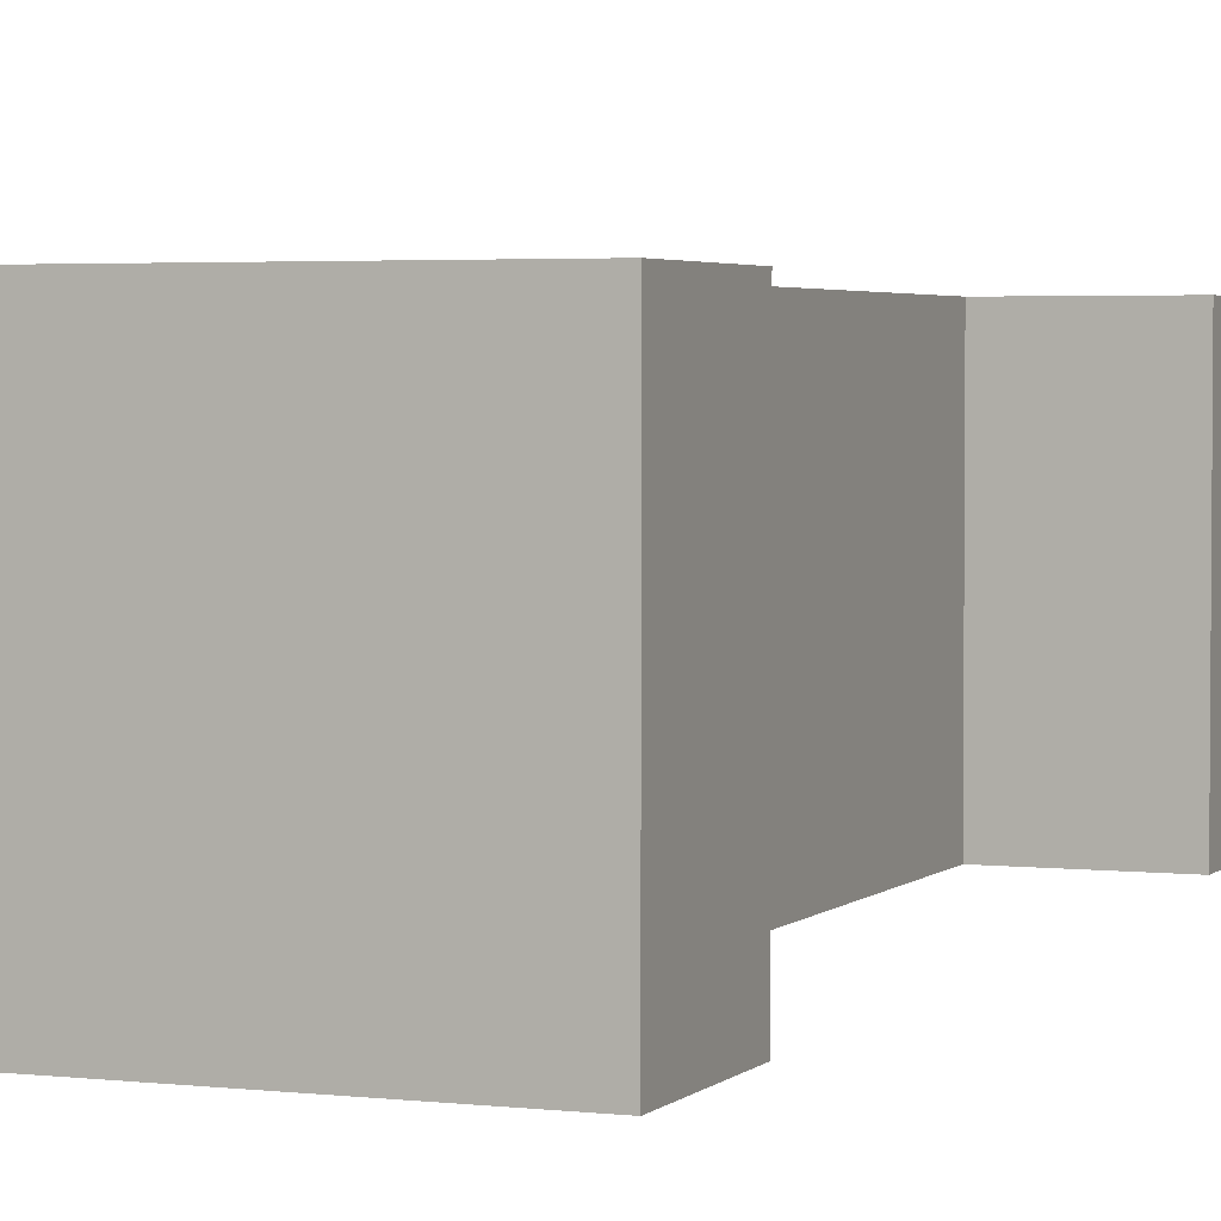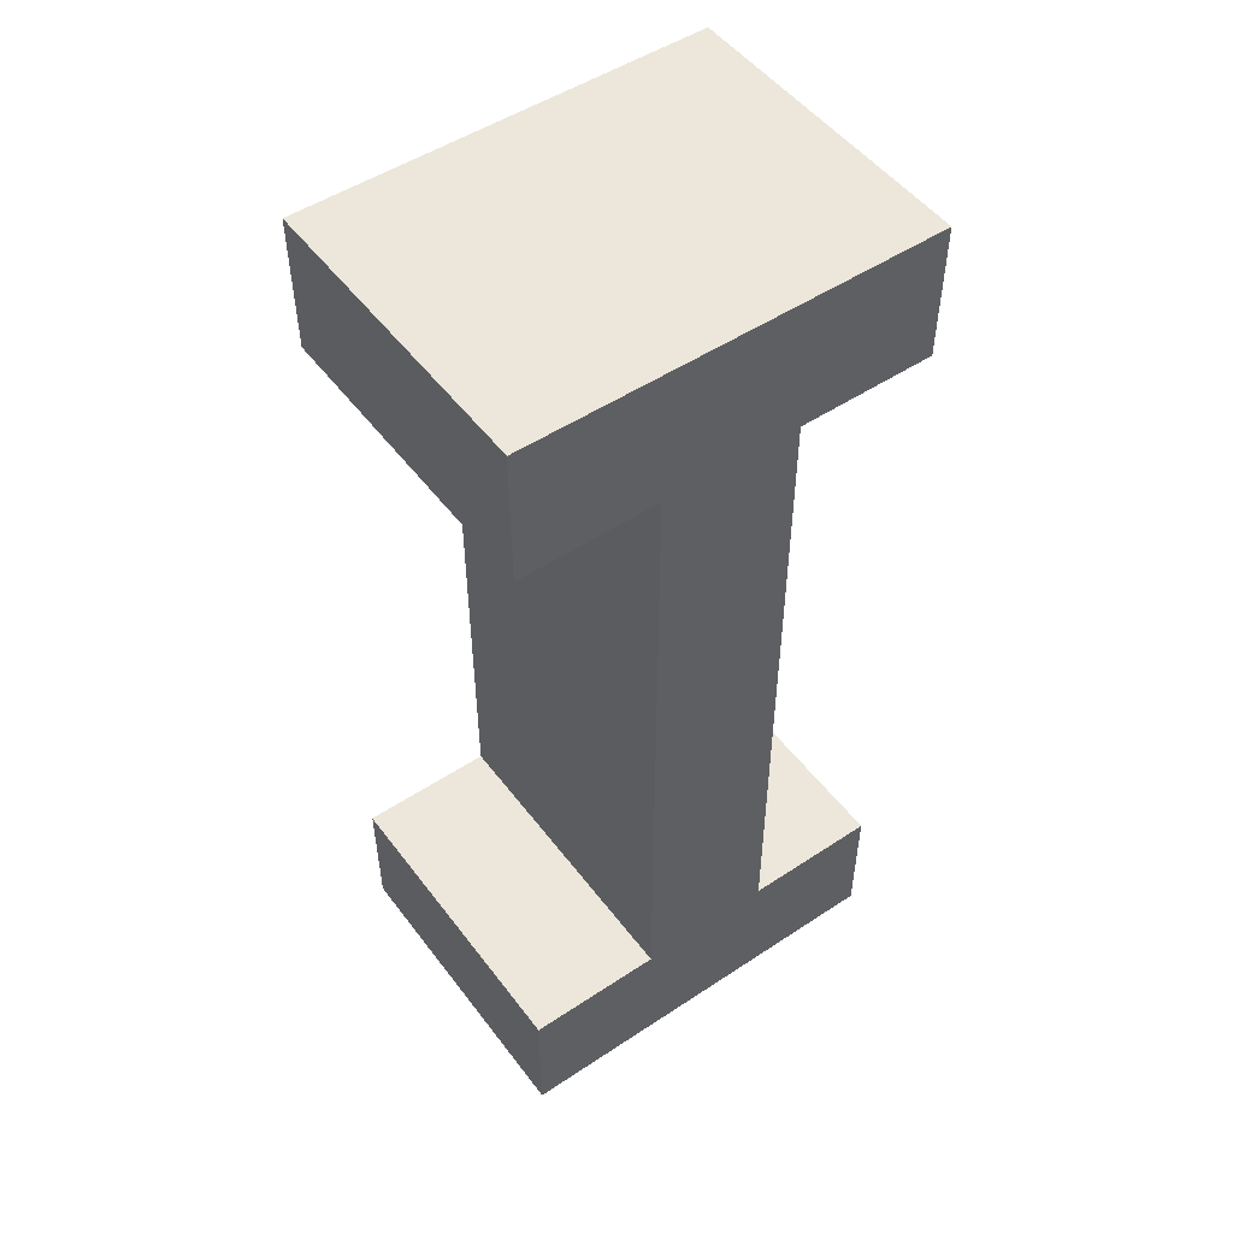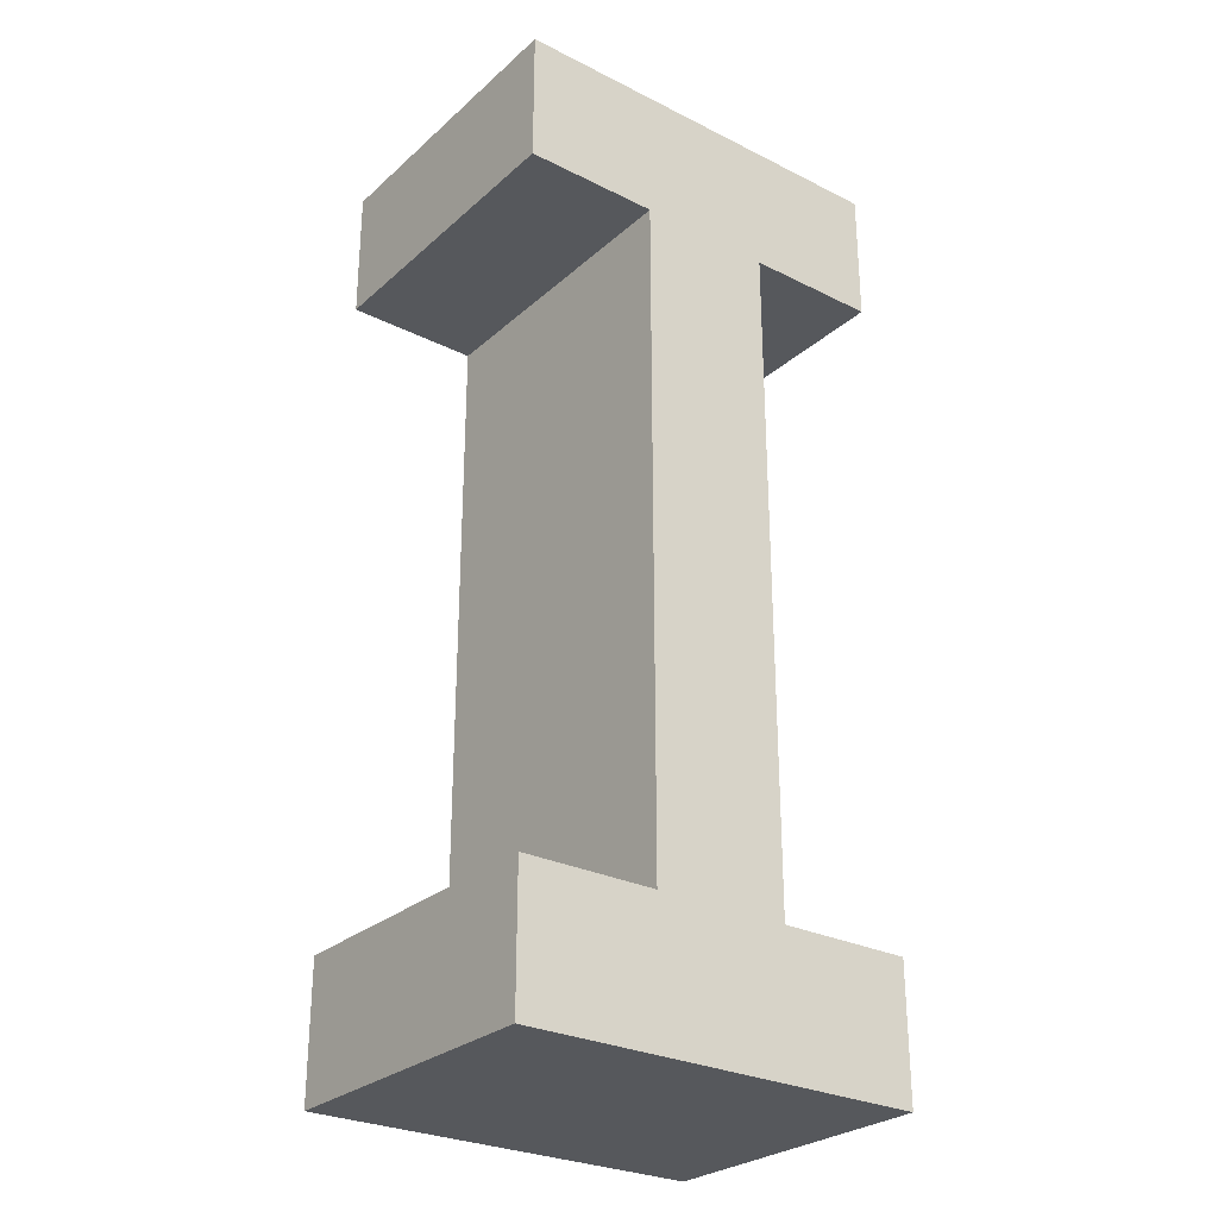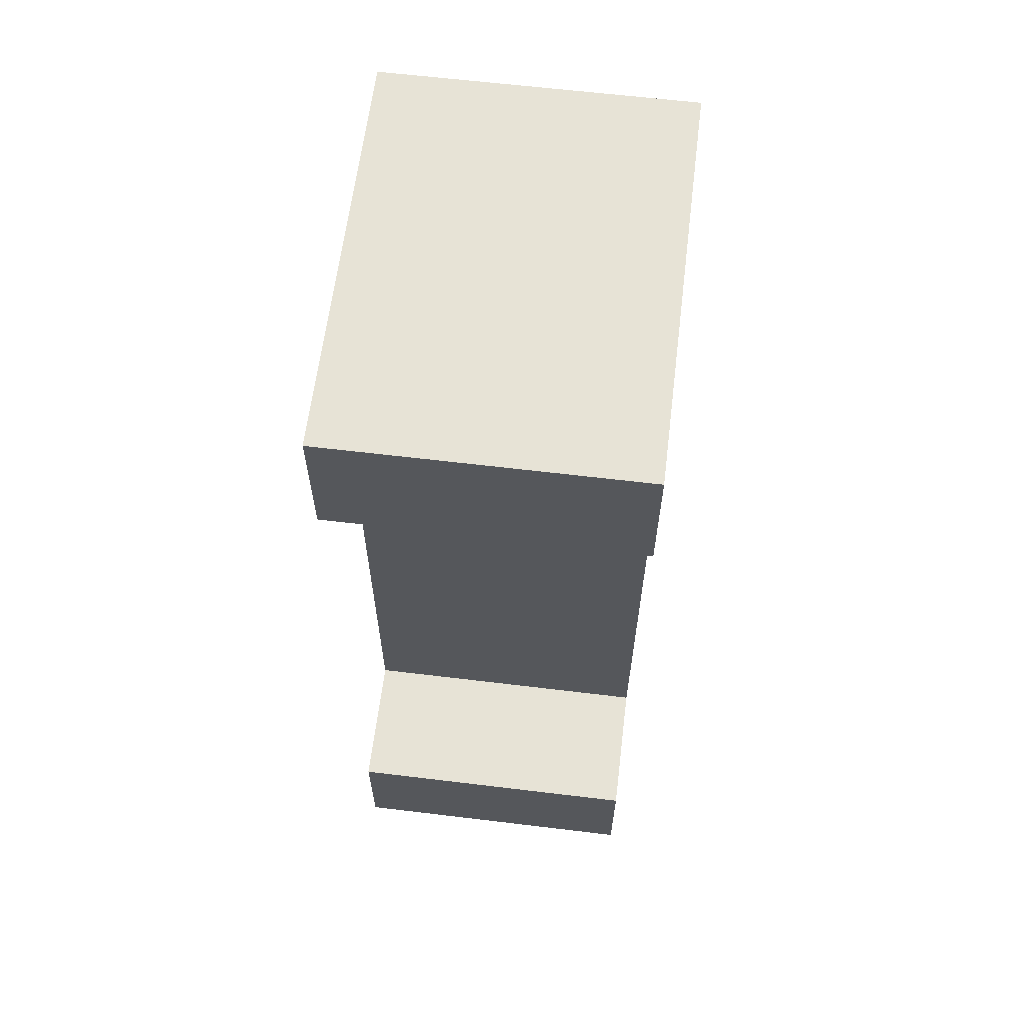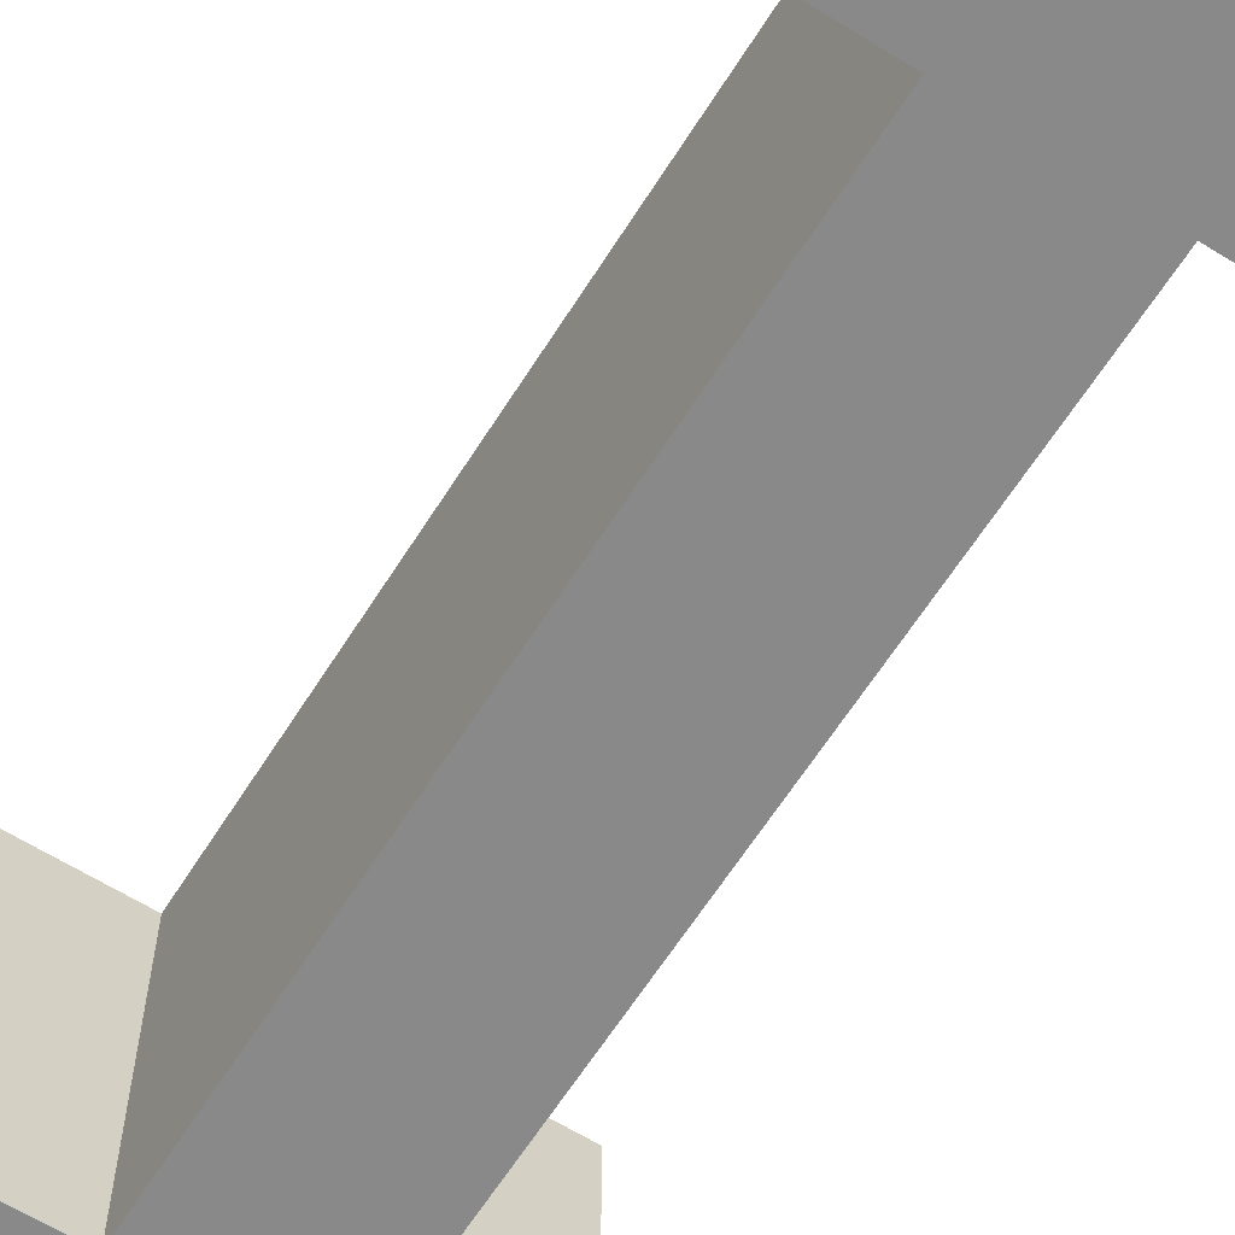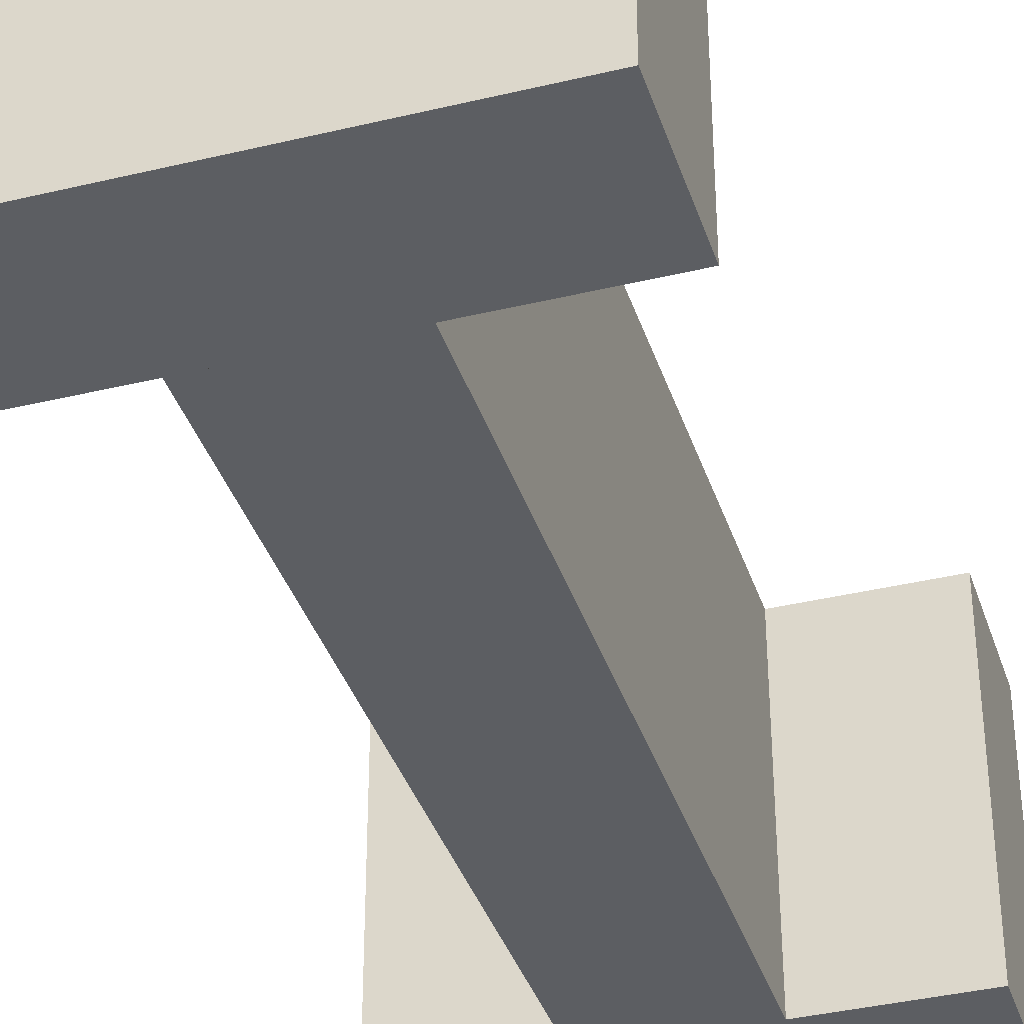
<metadata>
{"format":"obj","ext":"obj","renderer":"f3d","projection":"perspective","resolution":1024,"background":"white","views":[{"elev":3.1,"azim":-158.0,"up":"+Y"},{"elev":50.9,"azim":-35.8,"up":"+Z"},{"elev":-27.8,"azim":142.7,"up":"+Z"},{"elev":62.6,"azim":97.0,"up":"+Z"},{"elev":-63.1,"azim":-32.2,"up":"+Y"},{"elev":-37.4,"azim":17.2,"up":"+Y"}]}
</metadata>
<code>
o I_CUABC.009
v 0.05556 0 -0.1111
v 0.05556 0 -0.6667
v 0.1667 0 -0.6667
v 0.1667 0 -0.7778
v -0.1667 0 -0.7778
v -0.1667 0 -0.6667
v -0.05556 0 -0.6667
v -0.05556 0 -0.1111
v -0.1667 0 -0.1111
v -0.1667 0 0
v 0.1667 0 0
v 0.1667 0 -0.1111
v 0.05556 -0.25 -0.1111
v 0.05556 -0.25 -0.6667
v 0.1667 -0.25 -0.6667
v 0.1667 -0.25 -0.7778
v -0.1667 -0.25 -0.7778
v -0.1667 -0.25 -0.6667
v -0.05556 -0.25 -0.6667
v -0.05556 -0.25 -0.1111
v -0.1667 -0.25 -0.1111
v -0.1667 -0.25 0
v 0.1667 -0.25 0
v 0.1667 -0.25 -0.1111
f 8 1 2 7
f 12 1 8 9 10 11
f 6 3 4 5
f 20 19 14 13
f 24 23 22 21 20 13
f 18 17 16 15
f 12 11 23 24
f 10 9 21 22
f 7 2 14 19
f 8 7 19 20
f 9 8 20 21
f 4 3 15 16
f 5 4 16 17
f 3 6 18 15
f 2 1 13 14
f 1 12 24 13
f 6 5 17 18
f 11 10 22 23

</code>
